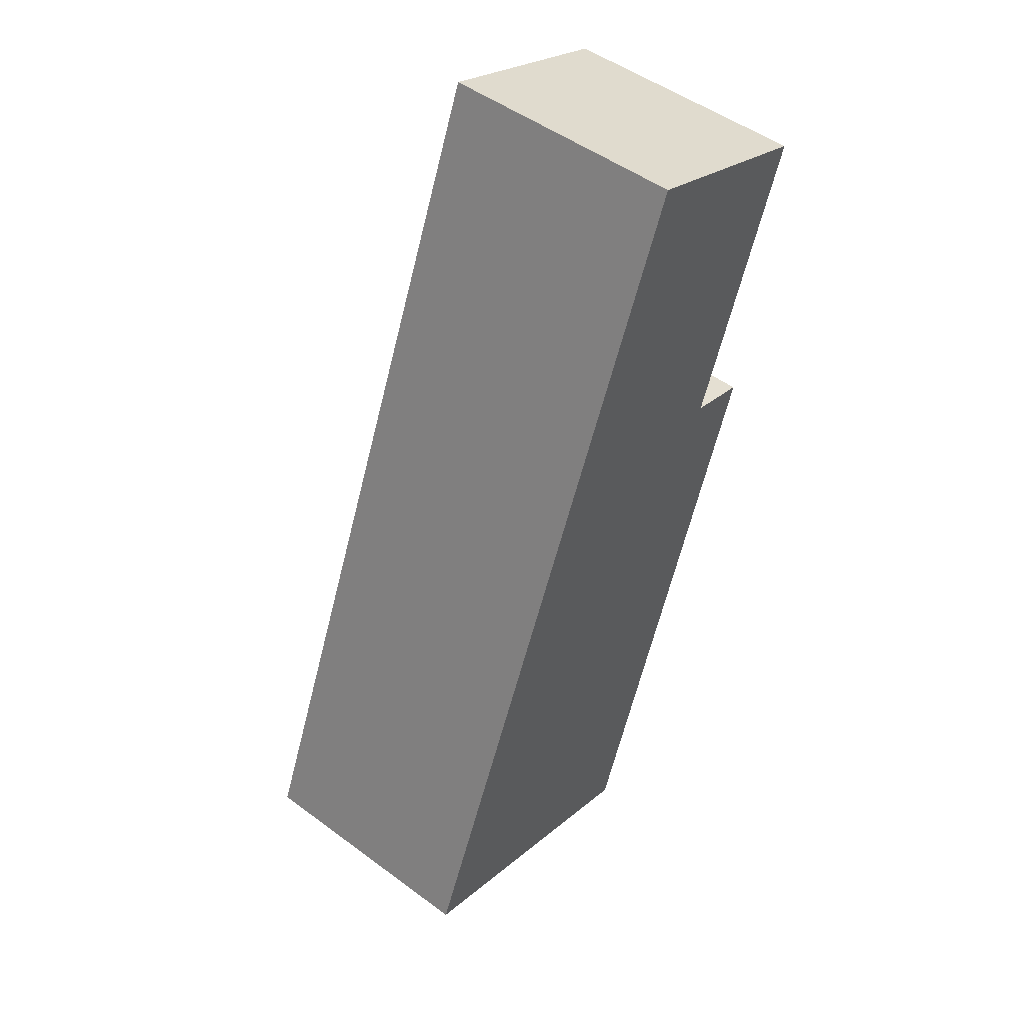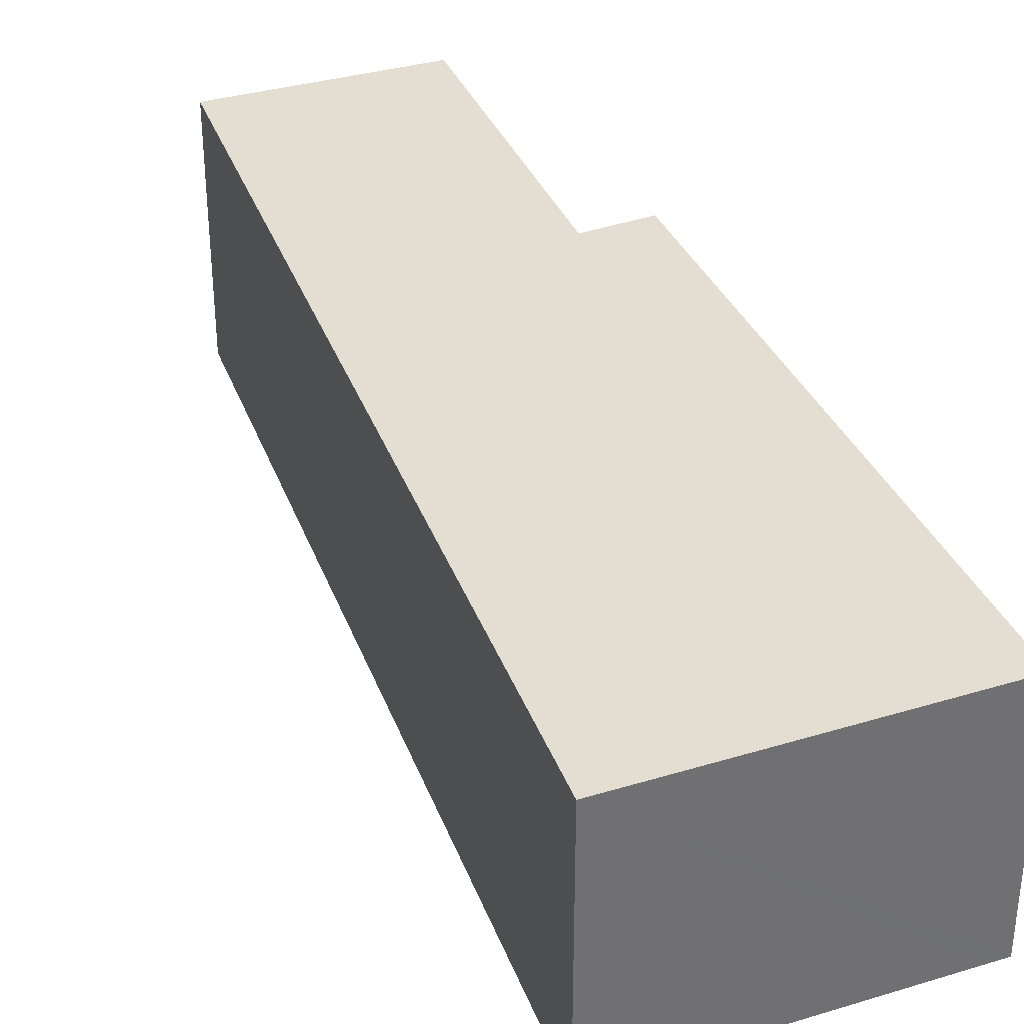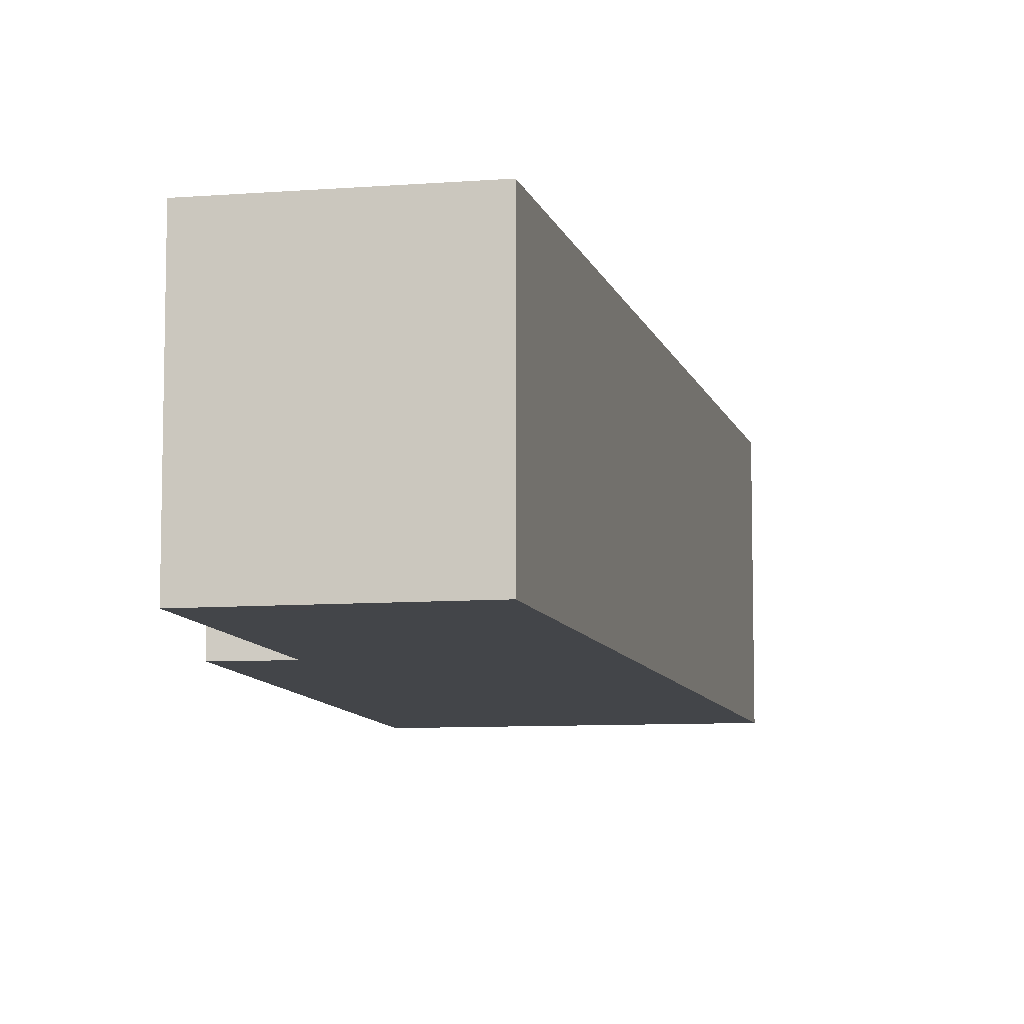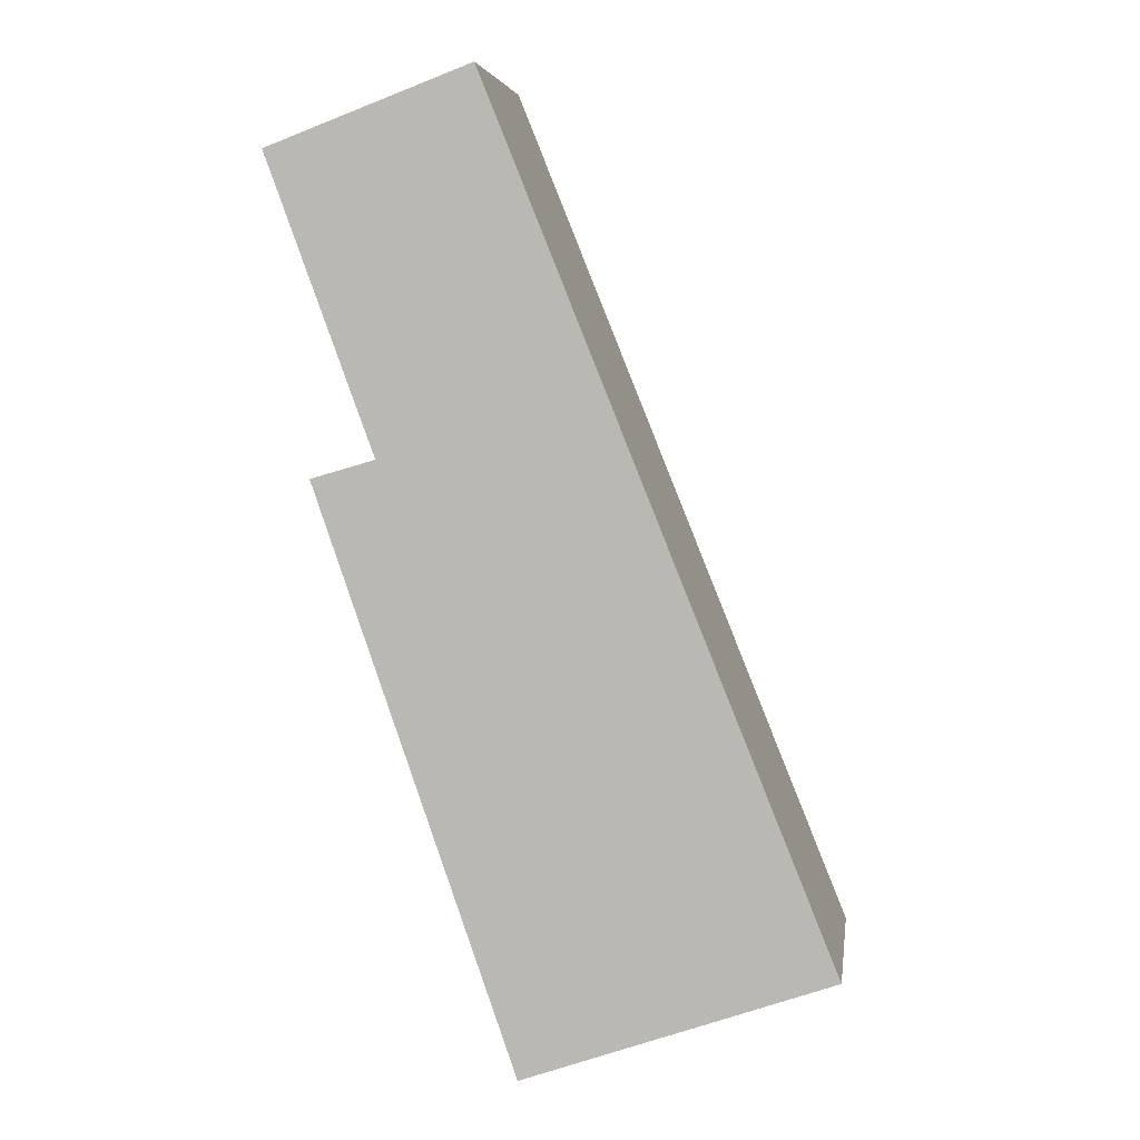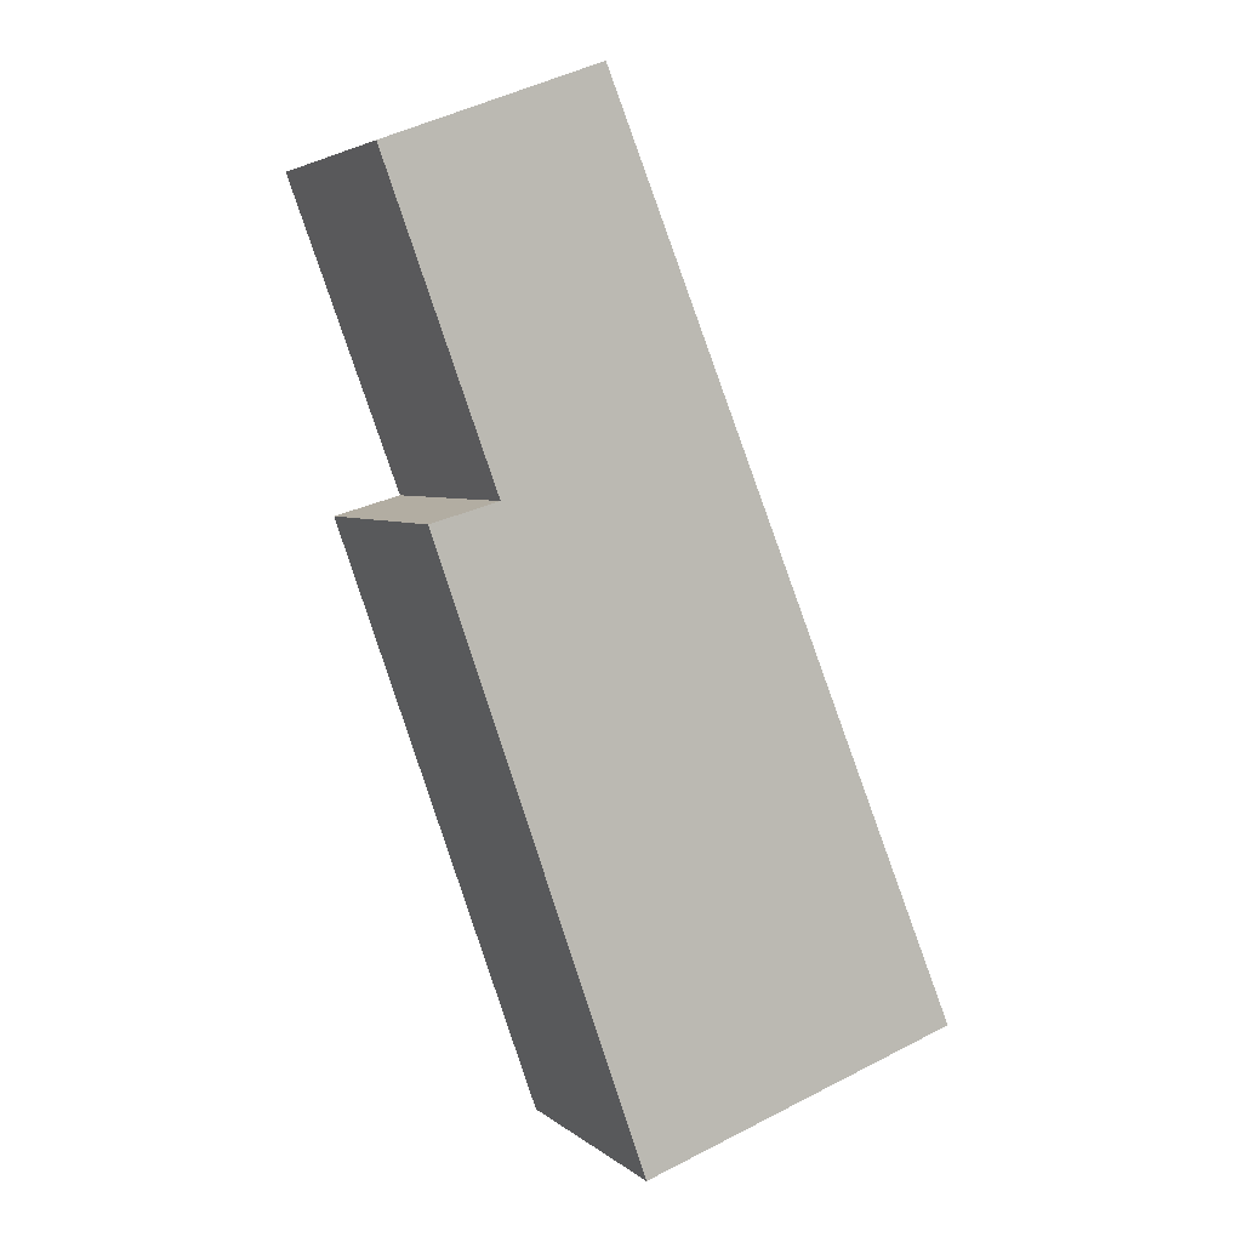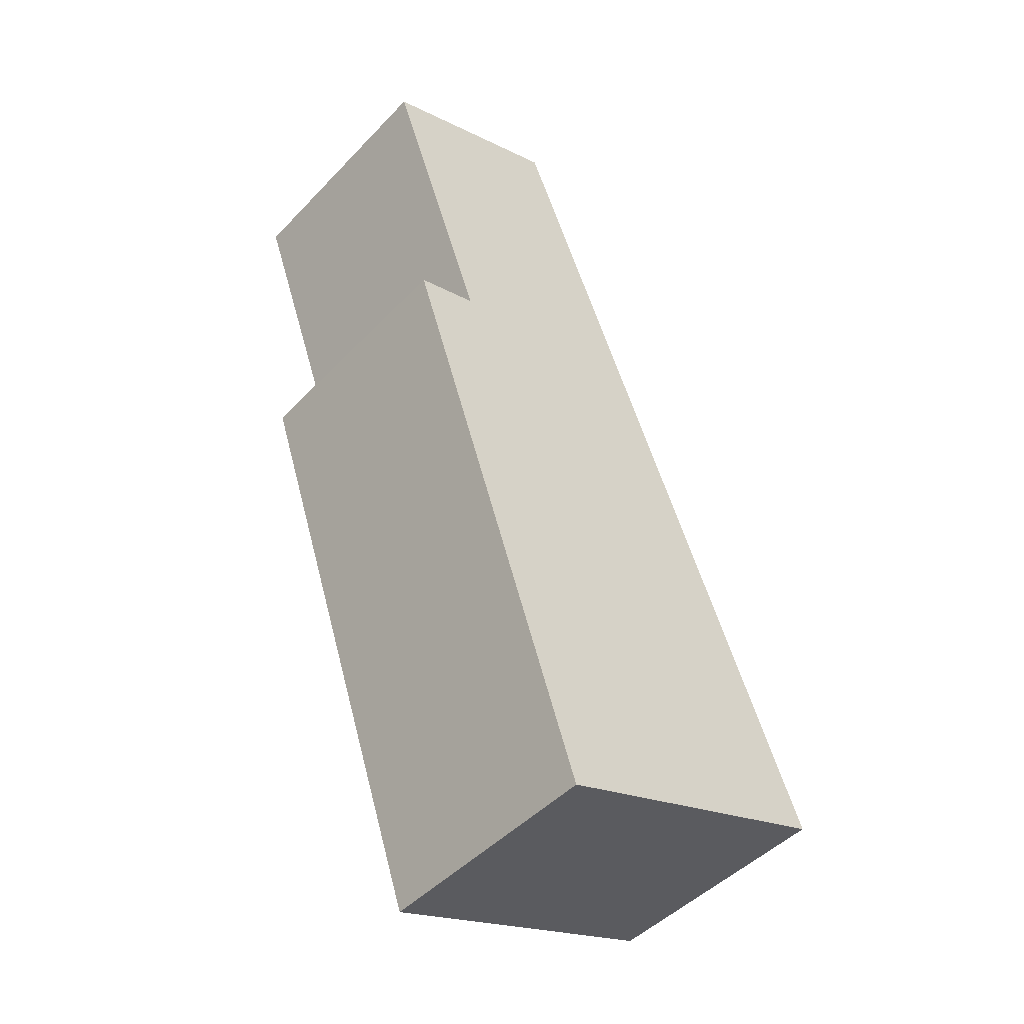
<metadata>
{"format":"obj","ext":"obj","renderer":"f3d","projection":"perspective","resolution":1024,"background":"white","views":[{"elev":49.5,"azim":129.3,"up":"+Z"},{"elev":36.3,"azim":139.0,"up":"+Y"},{"elev":-8.7,"azim":-8.7,"up":"+Y"},{"elev":5.2,"azim":8.0,"up":"+Z"},{"elev":4.2,"azim":-24.6,"up":"+Z"},{"elev":-47.1,"azim":-40.8,"up":"+Z"}]}
</metadata>
<code>
v  8.17 3.746 -11.61
v  0 3.746 2.294e-16
v  3.02 3.746 1.136
v  1.586 3.746 -4.341
v  2.024 3.746 -8.654
v  3.83 3.746 -13.12
v  3.593 3.746 -13.2
v  0.633 3.746 -4.619
v  3.593 8.085e-16 -13.2
v  3.83 8.034e-16 -13.12
v  8.17 7.107e-16 -11.61
v  2.024 5.299e-16 -8.654
v  0.633 2.828e-16 -4.619
v  1.586 2.658e-16 -4.341
v  0 0 0
v  3.02 -6.956e-17 1.136
g defaultobject
f 1 2 3
f 2 1 4
f 4 1 5
f 5 1 6
f 5 6 7
f 5 8 4
f 6 9 7
f 9 6 1
f 9 1 10
f 10 1 11
f 9 5 7
f 5 9 12
f 5 12 8
f 8 12 13
f 14 2 4
f 2 14 15
f 13 4 8
f 4 13 14
f 15 3 2
f 3 15 16
f 16 1 3
f 1 16 11
f 15 11 16
f 11 15 14
f 11 14 13
f 11 13 12
f 11 12 10
f 10 12 9

</code>
